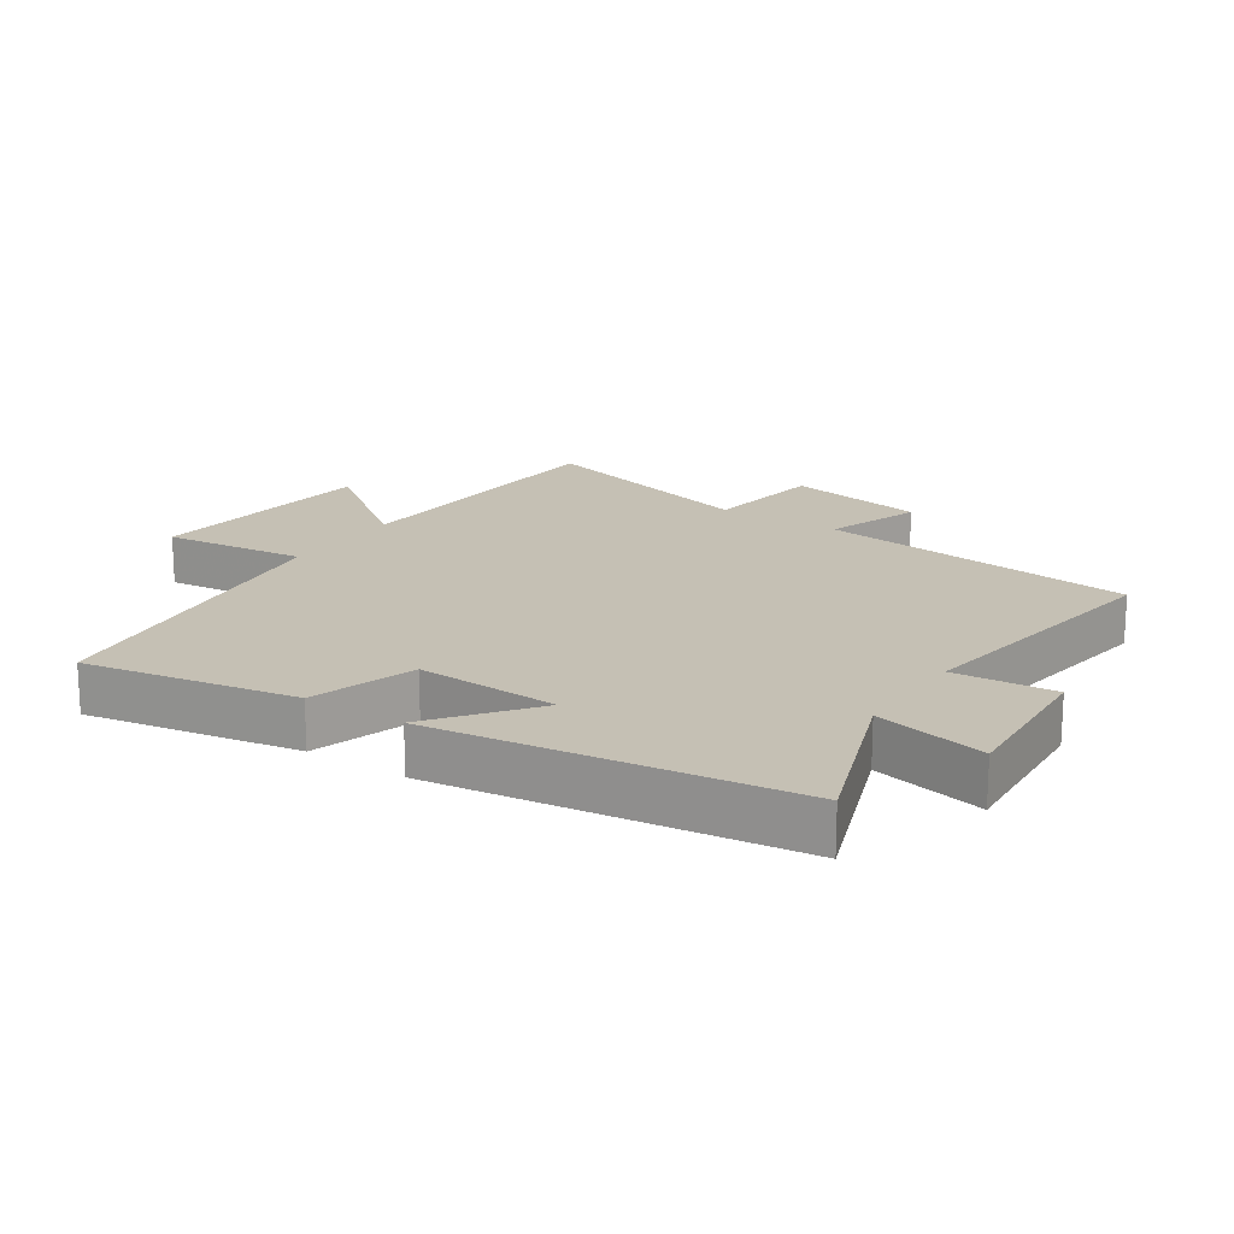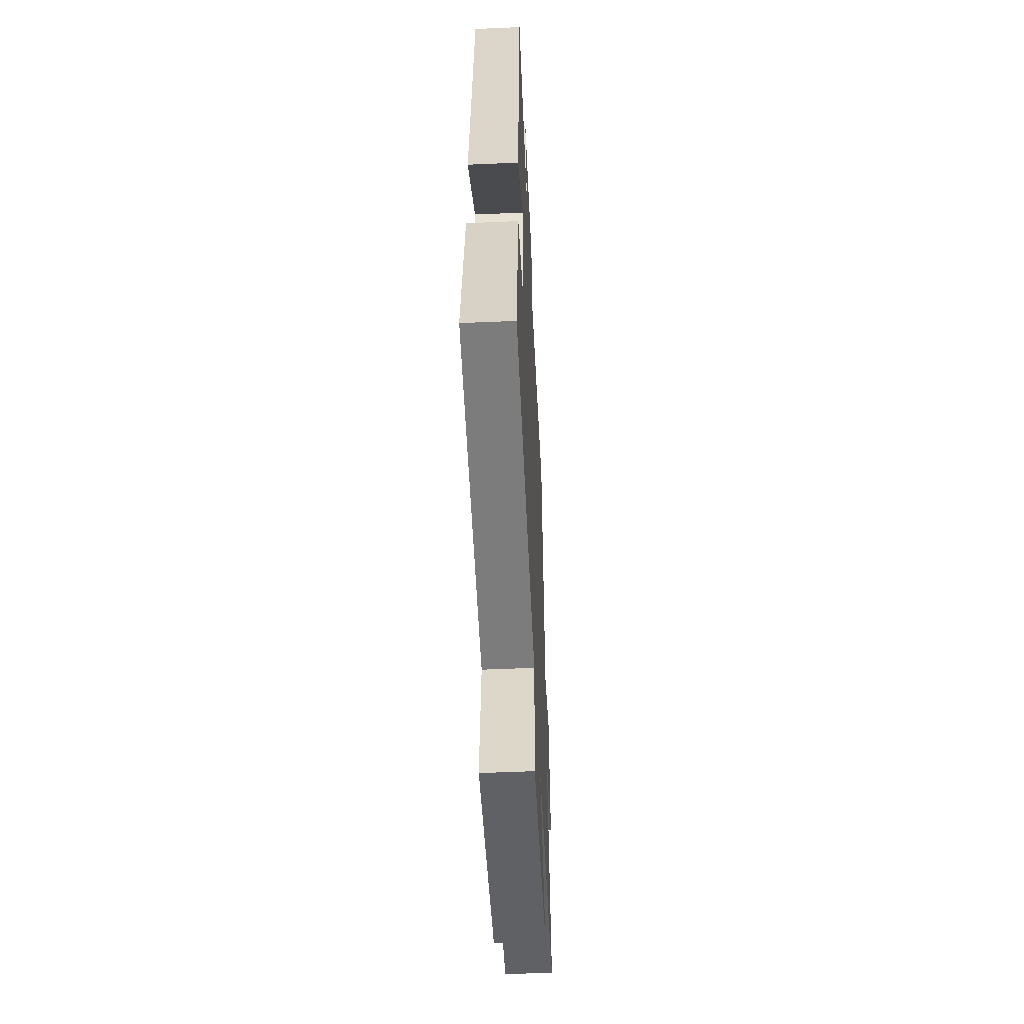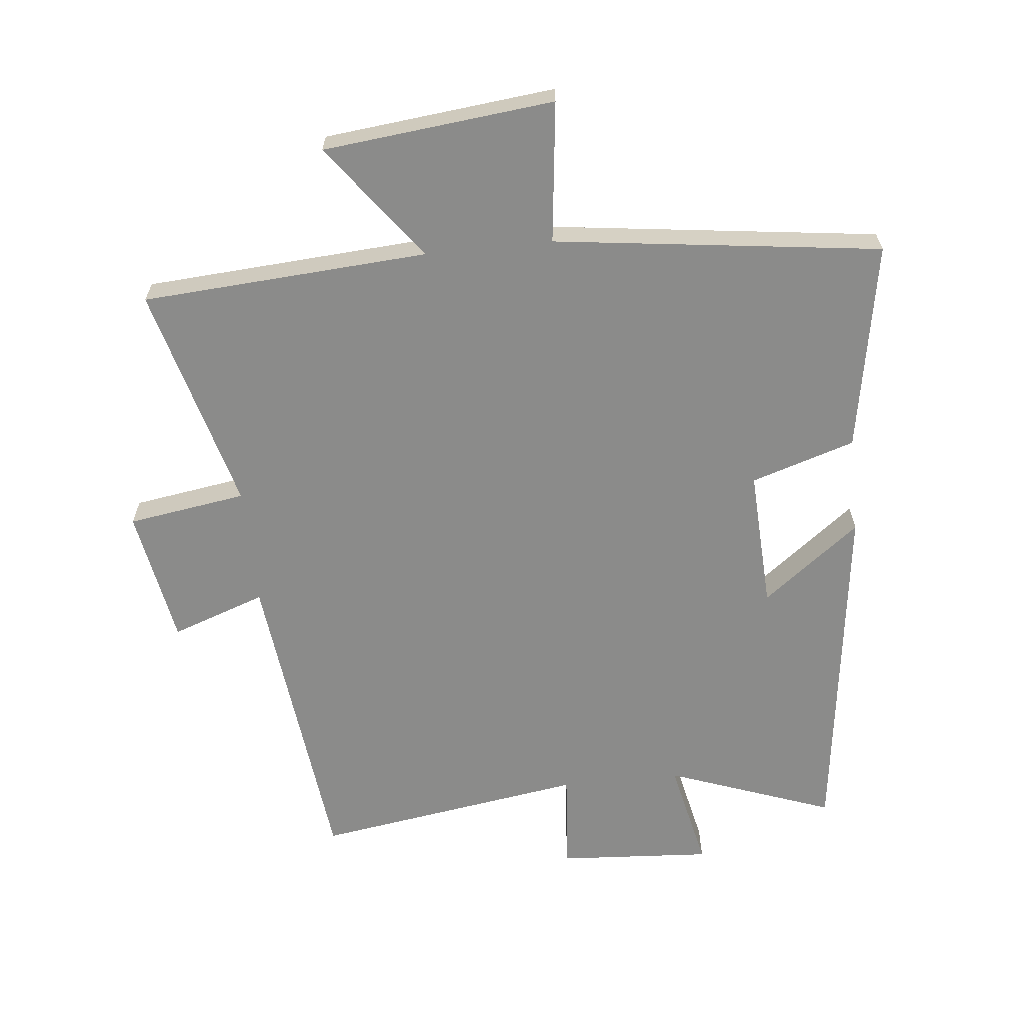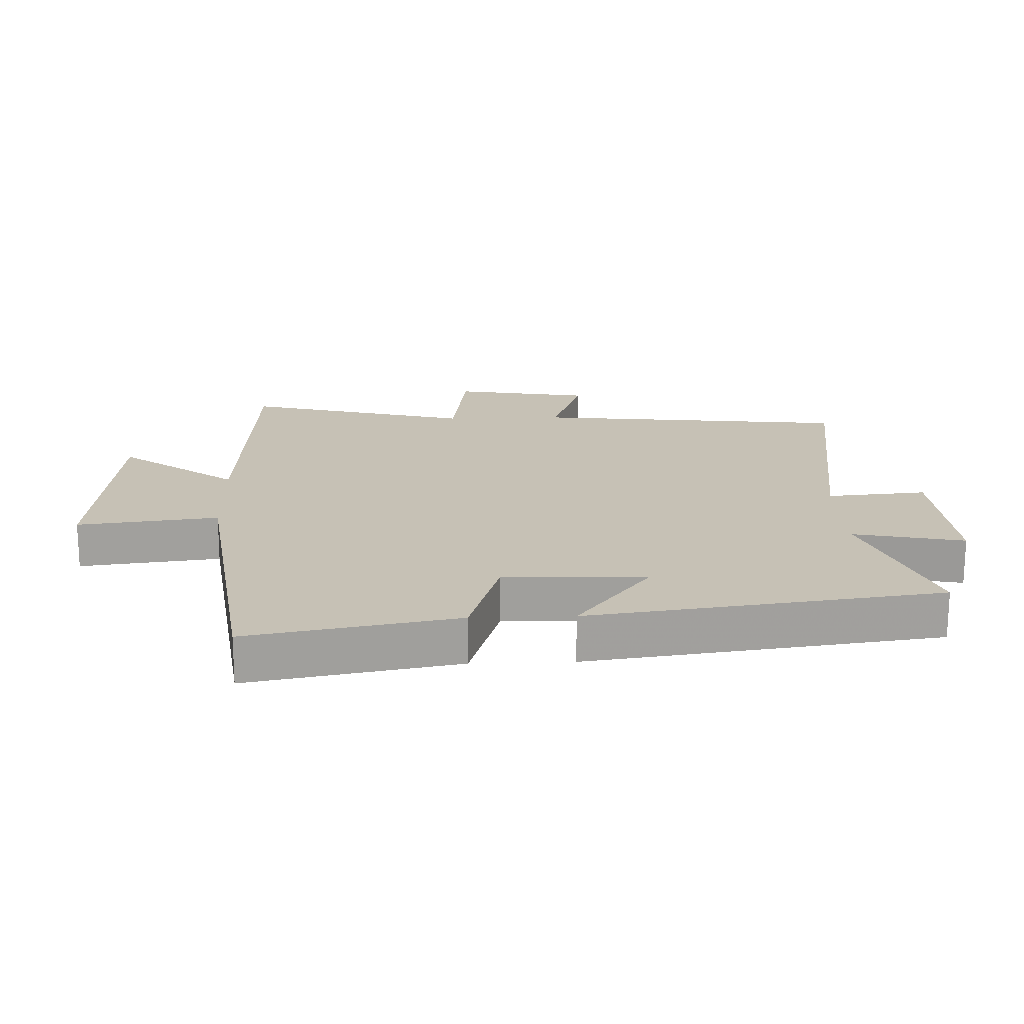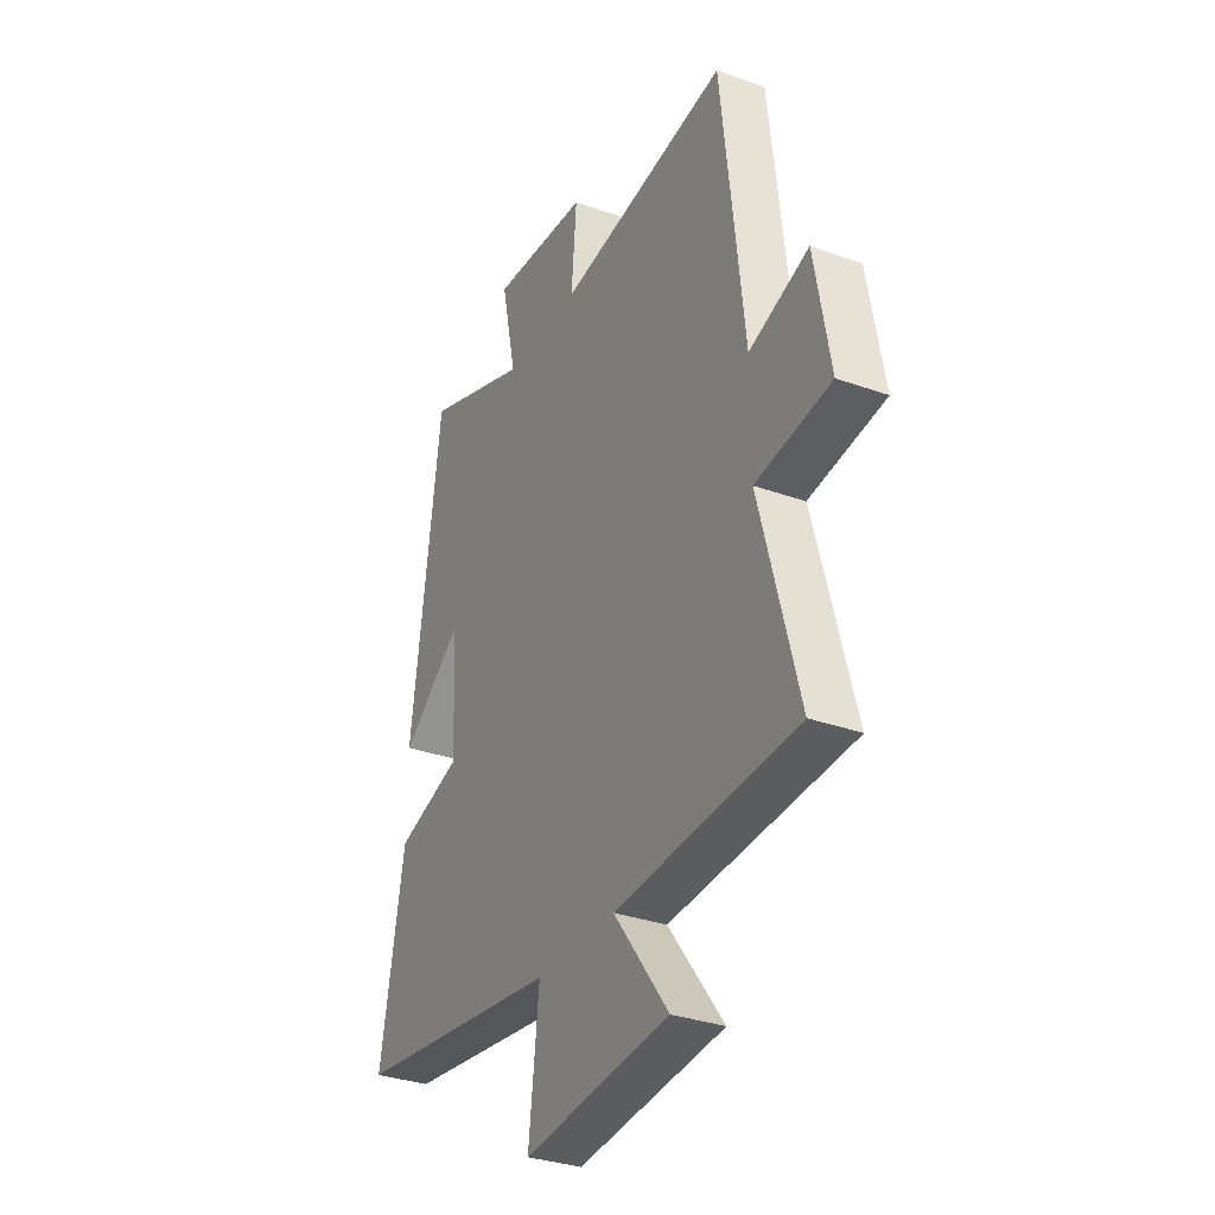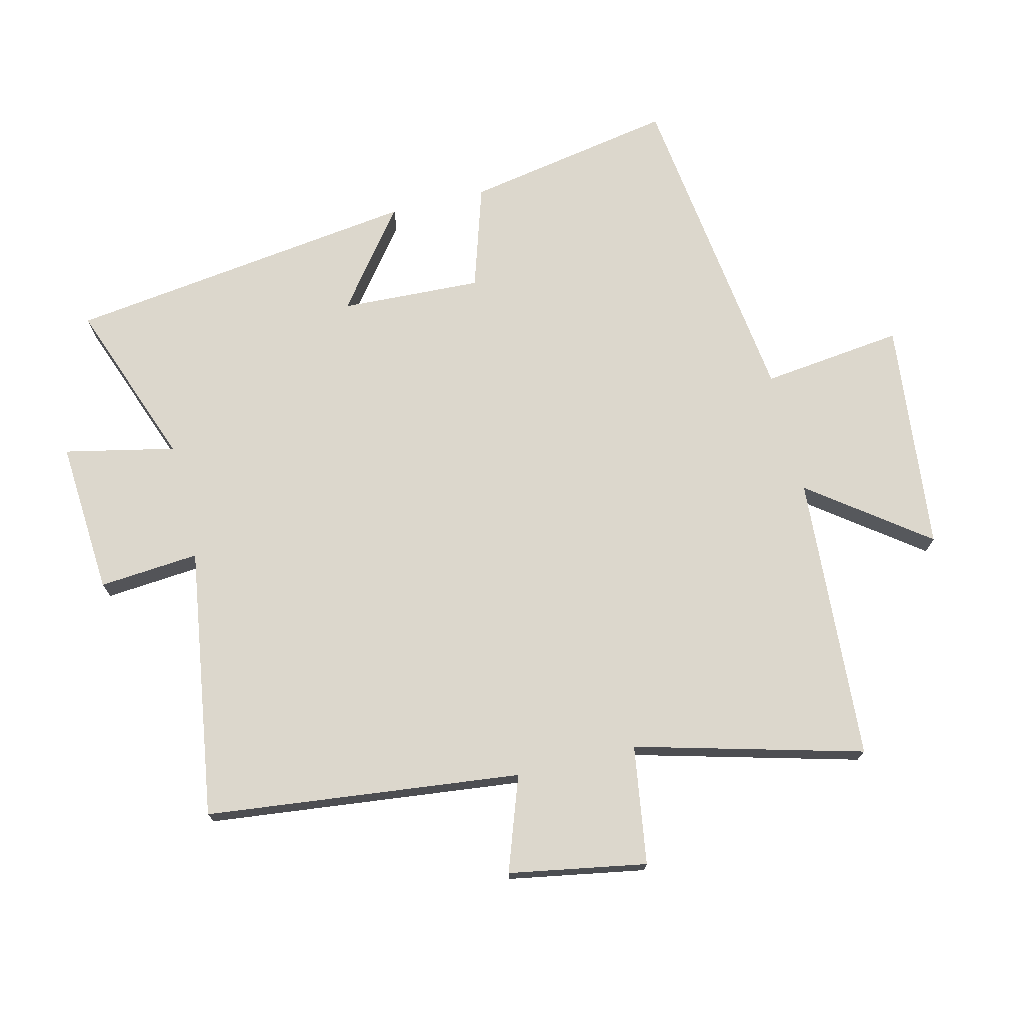
<metadata>
{"format":"obj","ext":"obj","renderer":"f3d","projection":"perspective","resolution":1024,"background":"white","views":[{"elev":18.3,"azim":-56.3,"up":"+Y"},{"elev":-51.5,"azim":-87.3,"up":"+Z"},{"elev":-63.7,"azim":-174.0,"up":"+Y"},{"elev":18.8,"azim":-92.2,"up":"+Y"},{"elev":-32.3,"azim":63.3,"up":"+Z"},{"elev":72.9,"azim":76.2,"up":"+Y"}]}
</metadata>
<code>
v -0.427 0.07 0.595
v -0.168 0.07 0.5
v -0.205 0.07 0.672
v 0.035 0.07 0.656
v 0.022 0.07 0.5
v 0.444 0.07 0.564
v 0.5 0.07 0.073
v 0.647 0.07 0.125
v 0.685 0.07 -0.089
v 0.5 0.07 -0.117
v 0.595 0.07 -0.471
v 0.148 0.07 -0.5
v 0.284 0.07 -0.682
v -0.076 0.07 -0.72
v -0.05 0.07 -0.5
v -0.559 0.07 -0.434
v -0.5 0.07 -0.108
v -0.338 0.07 -0.057
v -0.348 0.07 0.163
v -0.5 0.07 0.046
v -0.427 0 0.595
v -0.168 0 0.5
v -0.205 0 0.672
v 0.035 0 0.656
v 0.022 0 0.5
v 0.444 0 0.564
v 0.5 0 0.073
v 0.647 0 0.125
v 0.685 0 -0.089
v 0.5 0 -0.117
v 0.595 0 -0.471
v 0.148 0 -0.5
v 0.284 0 -0.682
v -0.076 0 -0.72
v -0.05 0 -0.5
v -0.559 0 -0.434
v -0.5 0 -0.108
v -0.338 0 -0.057
v -0.348 0 0.163
v -0.5 0 0.046
f 19 20 1 2
f 18 19 2
f 15 16 17 18
f 15 18 2
f 12 13 14 15
f 12 15 2
f 11 12 2
f 10 11 2
f 7 8 9 10
f 5 6 7 10
f 5 10 2 3
f 3 4 5
f 22 21 40 39
f 22 39 38
f 38 37 36 35
f 22 38 35
f 35 34 33 32
f 22 35 32
f 22 32 31
f 22 31 30
f 30 29 28 27
f 30 27 26 25
f 23 22 30 25
f 25 24 23
f 1 21 22 2
f 2 22 23 3
f 3 23 24 4
f 4 24 25 5
f 5 25 26 6
f 6 26 27 7
f 7 27 28 8
f 8 28 29 9
f 9 29 30 10
f 10 30 31 11
f 11 31 32 12
f 12 32 33 13
f 13 33 34 14
f 14 34 35 15
f 15 35 36 16
f 16 36 37 17
f 17 37 38 18
f 18 38 39 19
f 19 39 40 20
f 20 40 21 1

</code>
